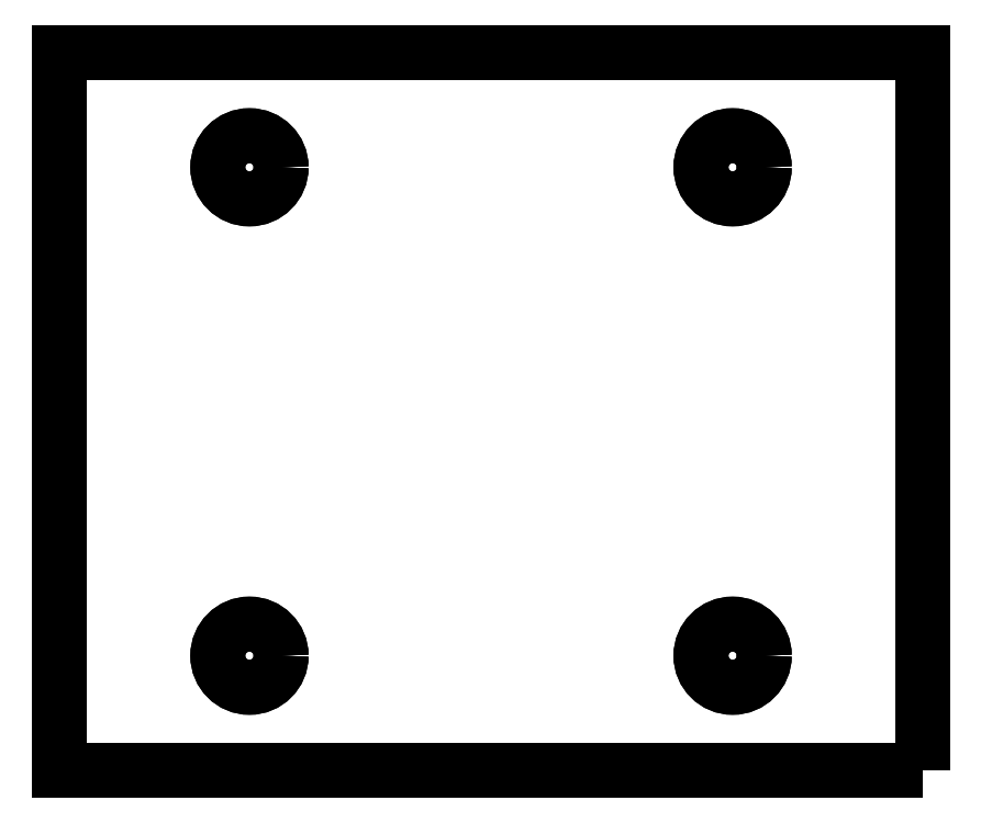
<metadata>
{"format":"dxf","ext":"dxf","renderer":"ezdxf+matplotlib","layout":"modelspace","background":"white","min_lineweight":24,"dpi":150}
</metadata>
<code>
0
SECTION
2
ENTITIES
0
LWPOLYLINE
8
0
90
4
70
1
43
0
10
15
20
-12.5
10
-15
20
-12.5
10
-15
20
12.5
10
15
20
12.5
0
CIRCLE
8
0
10
-8.4
20
-8.5
30
0
40
1.1
210
0
220
0
230
1
0
CIRCLE
8
0
10
8.4
20
-8.5
30
0
40
1.1
210
0
220
0
230
1
0
CIRCLE
8
0
10
-8.4
20
8.5
30
0
40
1.1
210
0
220
0
230
1
0
CIRCLE
8
0
10
8.4
20
8.5
30
0
40
1.1
210
0
220
0
230
1
0
LWPOLYLINE
8
0
90
4
70
1
43
0
10
15
20
-12.5
10
-15
20
-12.5
10
-15
20
12.5
10
15
20
12.5
0
CIRCLE
8
0
10
-8.4
20
-8.5
30
0
40
1.1
210
0
220
-0
230
1
0
CIRCLE
8
0
10
8.4
20
-8.5
30
0
40
1.1
210
0
220
0
230
1
0
CIRCLE
8
0
10
-8.4
20
8.5
30
0
40
1.1
210
0
220
-0
230
1
0
CIRCLE
8
0
10
8.4
20
8.5
30
0
40
1.1
210
0
220
0
230
1
0
ENDSEC
0
EOF

</code>
